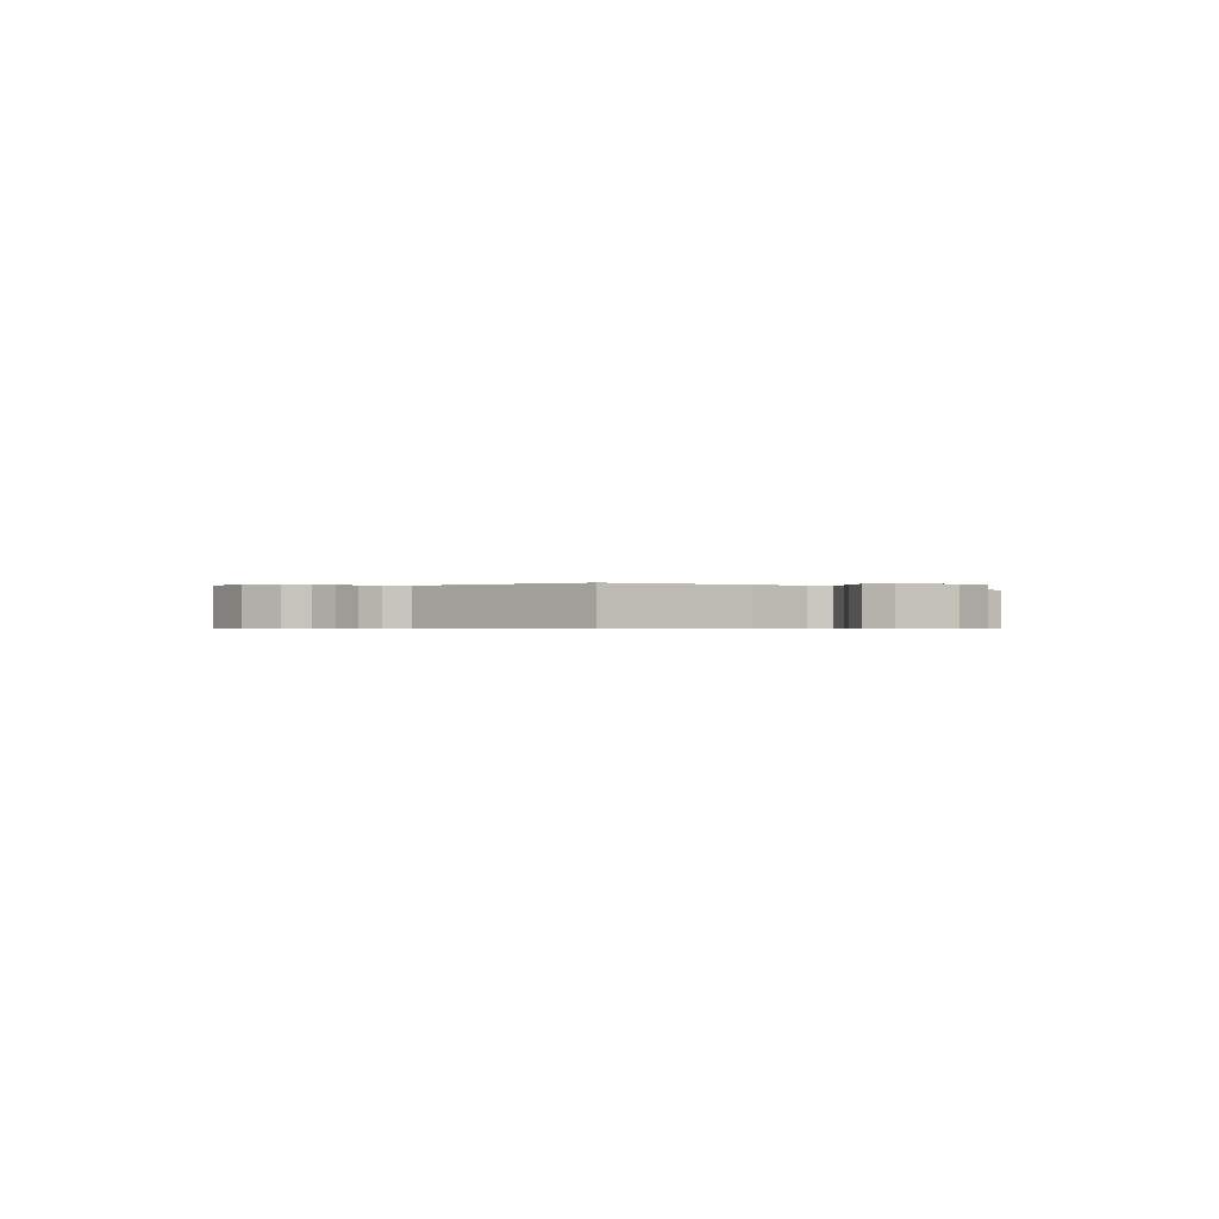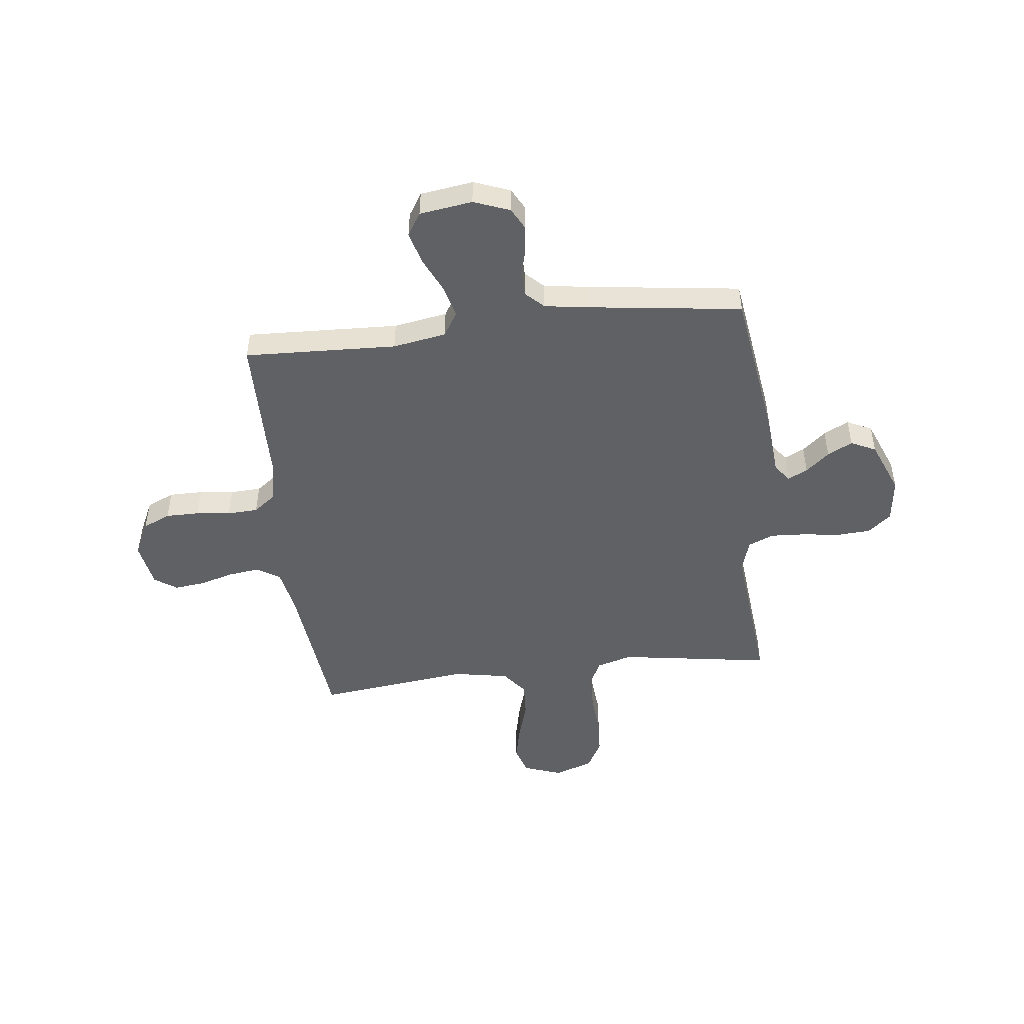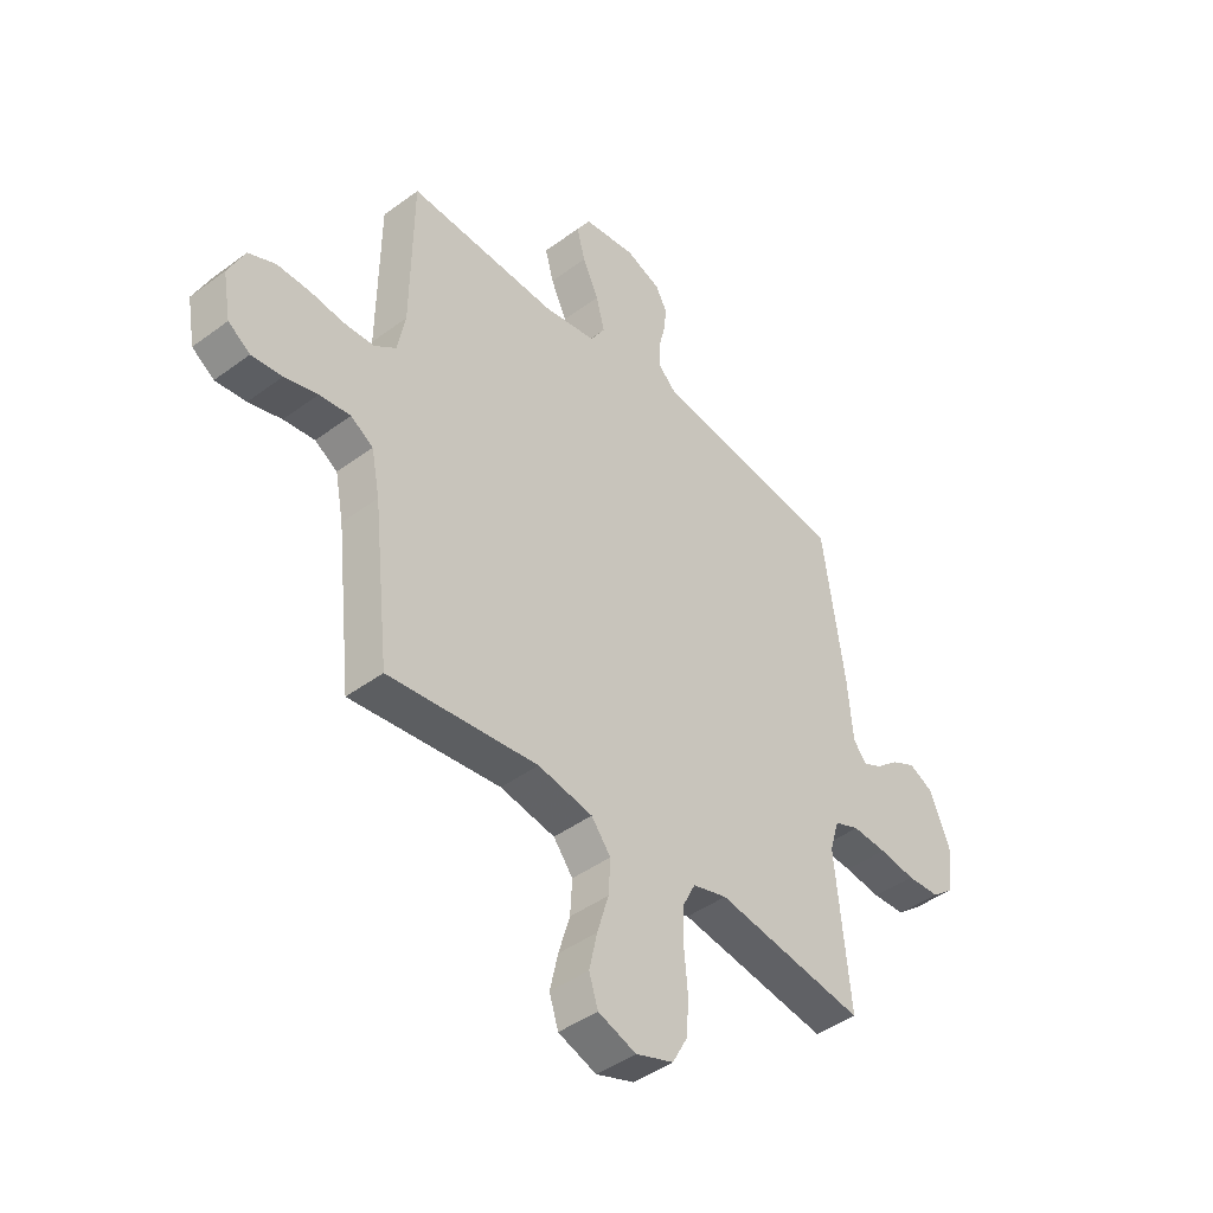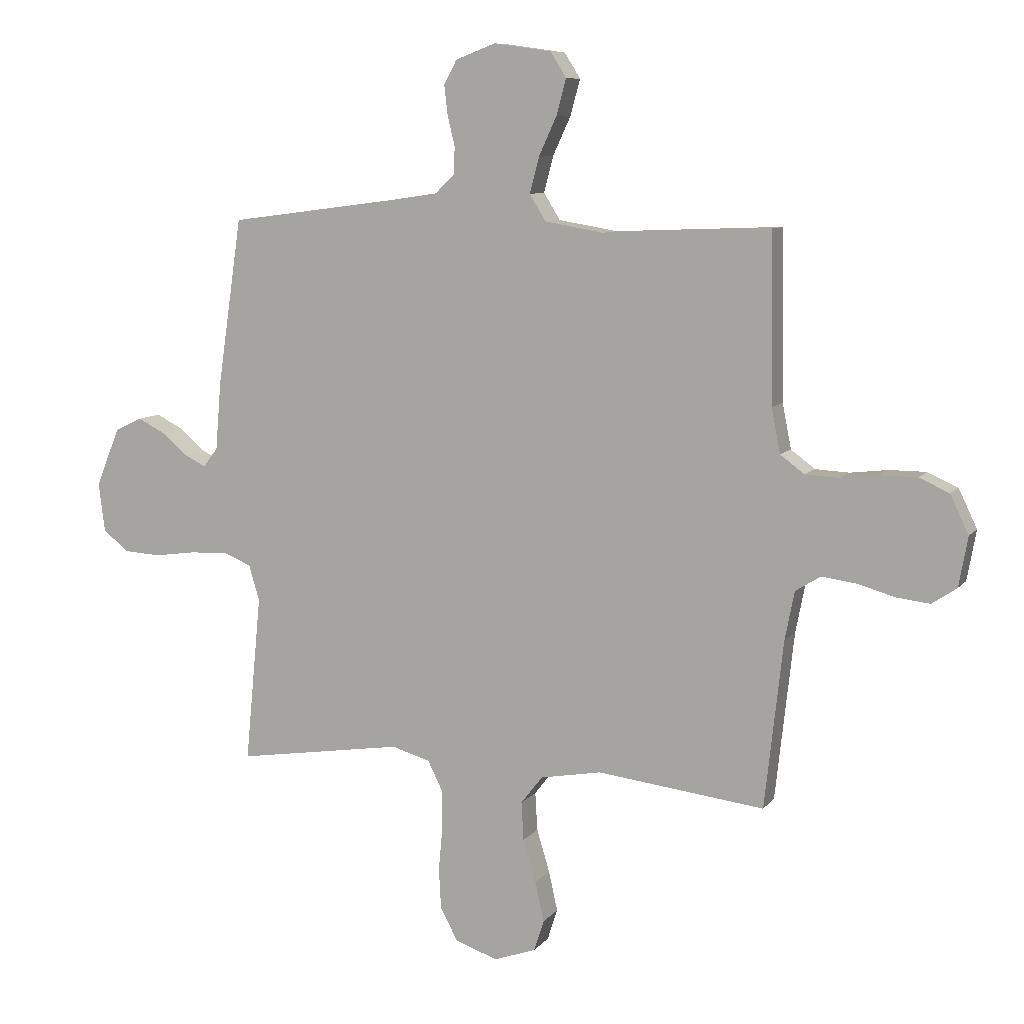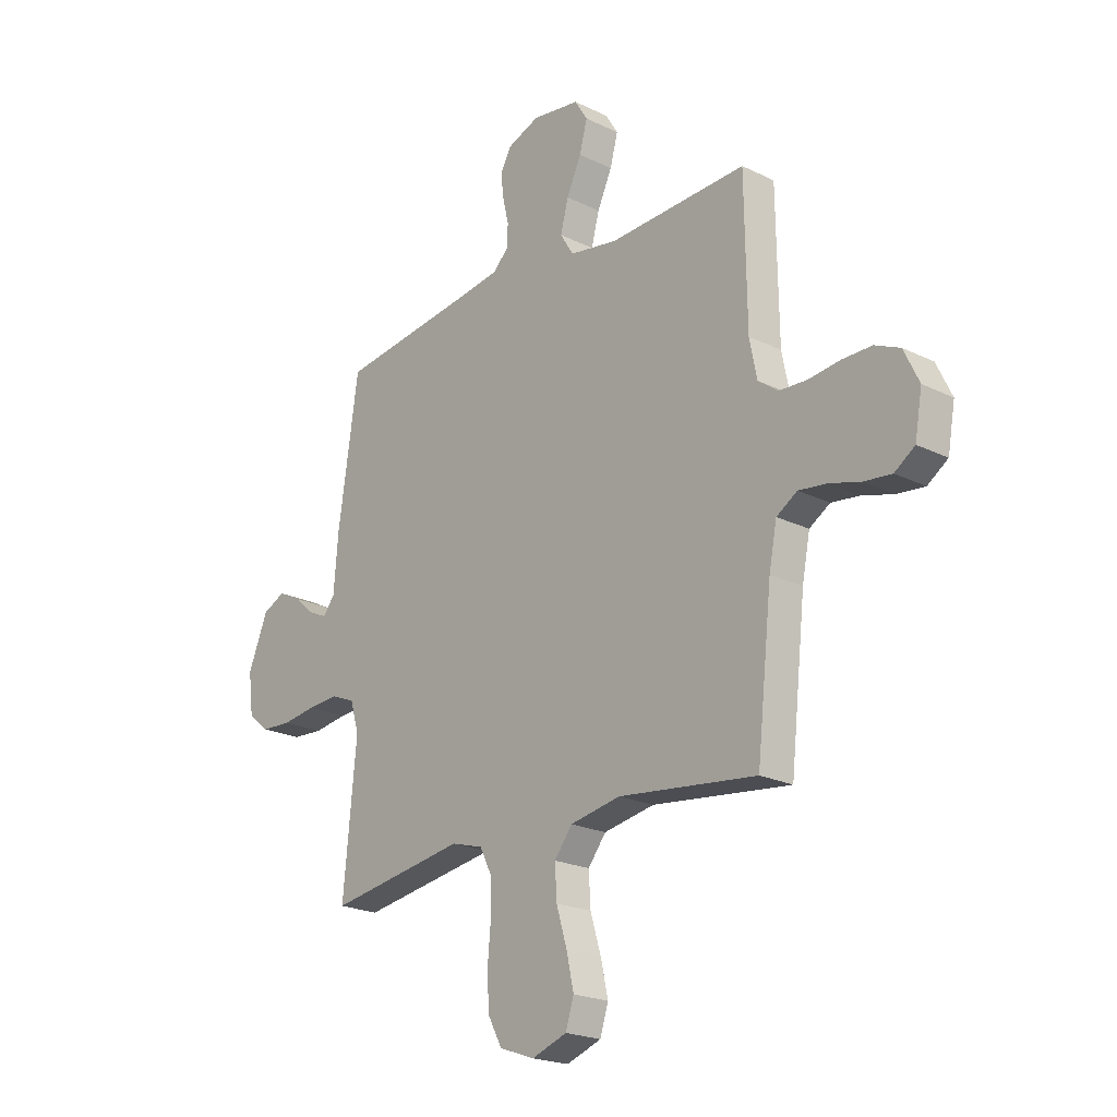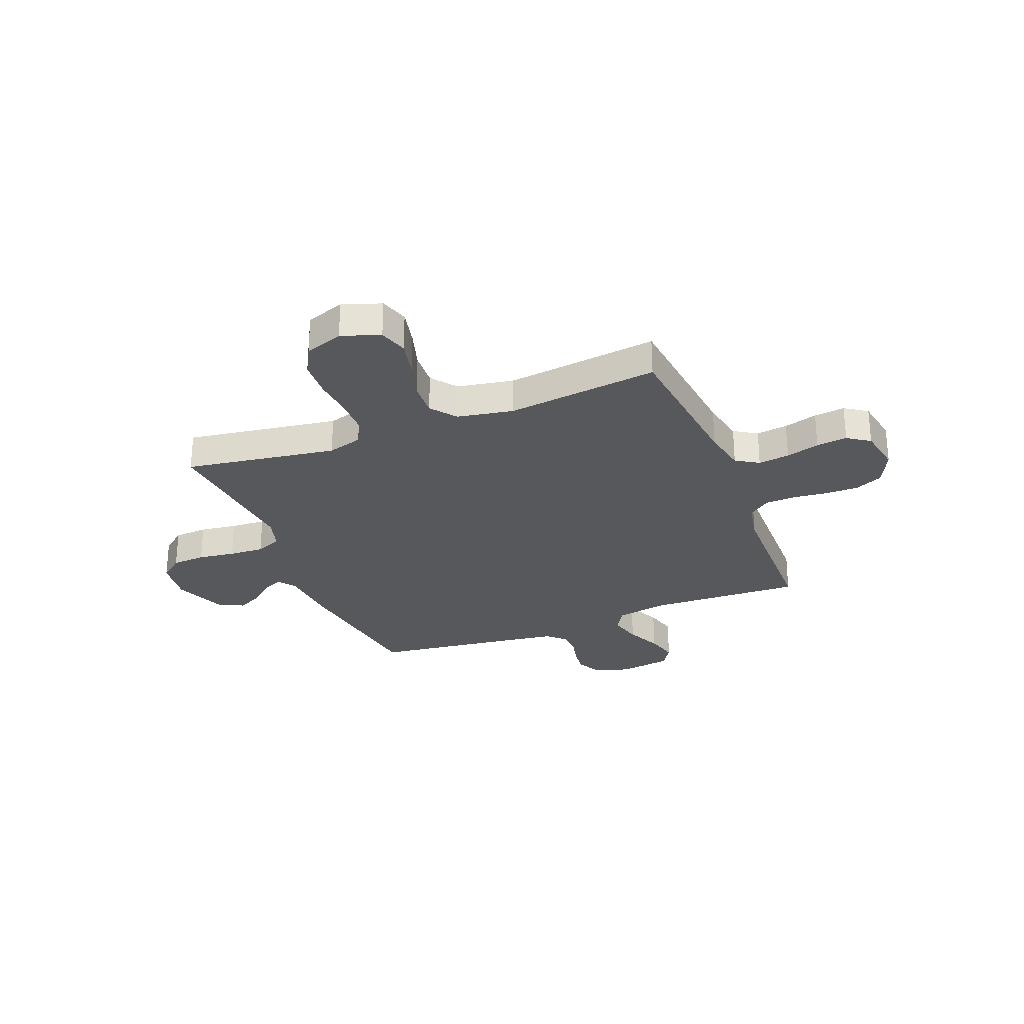
<metadata>
{"format":"obj","ext":"obj","renderer":"f3d","projection":"perspective","resolution":1024,"background":"white","views":[{"elev":-0.5,"azim":47.0,"up":"+Y"},{"elev":-48.6,"azim":6.6,"up":"+Y"},{"elev":-43.7,"azim":-48.9,"up":"+Z"},{"elev":8.8,"azim":-158.6,"up":"+Z"},{"elev":-21.5,"azim":-131.0,"up":"+Z"},{"elev":-28.1,"azim":-158.4,"up":"+Y"}]}
</metadata>
<code>
v -0.5 0.07 0.5
v -0.2 0.07 0.488
v -0.095 0.07 0.506
v -0.066 0.07 0.553
v -0.083 0.07 0.618
v -0.115 0.07 0.687
v -0.132 0.07 0.75
v -0.104 0.07 0.795
v 0 0.07 0.81
v 0.071 0.07 0.783
v 0.094 0.07 0.74
v 0.088 0.07 0.688
v 0.075 0.07 0.634
v 0.076 0.07 0.586
v 0.111 0.07 0.552
v 0.2 0.07 0.539
v 0.5 0.07 0.5
v 0.544 0.07 0.2
v 0.554 0.07 0.079
v 0.58 0.07 0.045
v 0.619 0.07 0.064
v 0.665 0.07 0.103
v 0.714 0.07 0.128
v 0.763 0.07 0.105
v 0.806 0.07 0
v 0.795 0.07 -0.088
v 0.749 0.07 -0.125
v 0.683 0.07 -0.129
v 0.61 0.07 -0.119
v 0.541 0.07 -0.115
v 0.49 0.07 -0.136
v 0.471 0.07 -0.2
v 0.5 0.07 -0.5
v 0.2 0.07 -0.454
v 0.131 0.07 -0.474
v 0.105 0.07 -0.526
v 0.104 0.07 -0.598
v 0.111 0.07 -0.676
v 0.107 0.07 -0.75
v 0.076 0.07 -0.807
v 0 0.07 -0.834
v -0.076 0.07 -0.807
v -0.094 0.07 -0.751
v -0.078 0.07 -0.679
v -0.055 0.07 -0.603
v -0.051 0.07 -0.534
v -0.09 0.07 -0.484
v -0.2 0.07 -0.464
v -0.5 0.07 -0.5
v -0.533 0.07 -0.2
v -0.55 0.07 -0.113
v -0.595 0.07 -0.085
v -0.657 0.07 -0.093
v -0.723 0.07 -0.112
v -0.784 0.07 -0.119
v -0.828 0.07 -0.089
v -0.844 0.07 0
v -0.811 0.07 0.069
v -0.757 0.07 0.093
v -0.691 0.07 0.093
v -0.624 0.07 0.085
v -0.563 0.07 0.088
v -0.52 0.07 0.12
v -0.504 0.07 0.2
v -0.5 0 0.5
v -0.2 0 0.488
v -0.095 0 0.506
v -0.066 0 0.553
v -0.083 0 0.618
v -0.115 0 0.687
v -0.132 0 0.75
v -0.104 0 0.795
v 0 0 0.81
v 0.071 0 0.783
v 0.094 0 0.74
v 0.088 0 0.688
v 0.075 0 0.634
v 0.076 0 0.586
v 0.111 0 0.552
v 0.2 0 0.539
v 0.5 0 0.5
v 0.544 0 0.2
v 0.554 0 0.079
v 0.58 0 0.045
v 0.619 0 0.064
v 0.665 0 0.103
v 0.714 0 0.128
v 0.763 0 0.105
v 0.806 0 0
v 0.795 0 -0.088
v 0.749 0 -0.125
v 0.683 0 -0.129
v 0.61 0 -0.119
v 0.541 0 -0.115
v 0.49 0 -0.136
v 0.471 0 -0.2
v 0.5 0 -0.5
v 0.2 0 -0.454
v 0.131 0 -0.474
v 0.105 0 -0.526
v 0.104 0 -0.598
v 0.111 0 -0.676
v 0.107 0 -0.75
v 0.076 0 -0.807
v 0 0 -0.834
v -0.076 0 -0.807
v -0.094 0 -0.751
v -0.078 0 -0.679
v -0.055 0 -0.603
v -0.051 0 -0.534
v -0.09 0 -0.484
v -0.2 0 -0.464
v -0.5 0 -0.5
v -0.533 0 -0.2
v -0.55 0 -0.113
v -0.595 0 -0.085
v -0.657 0 -0.093
v -0.723 0 -0.112
v -0.784 0 -0.119
v -0.828 0 -0.089
v -0.844 0 0
v -0.811 0 0.069
v -0.757 0 0.093
v -0.691 0 0.093
v -0.624 0 0.085
v -0.563 0 0.088
v -0.52 0 0.12
v -0.504 0 0.2
f 58 59 60 61
f 58 61 62
f 57 58 62
f 56 57 62
f 53 54 55 56
f 52 53 56 62
f 51 52 62 63
f 48 49 50
f 47 48 50 51
f 42 43 44 45
f 40 41 42 45
f 40 45 46
f 37 38 39 40
f 36 37 40 46
f 35 36 46 47
f 32 33 34
f 31 32 34 35
f 26 27 28 29
f 26 29 30
f 25 26 30
f 24 25 30 31
f 21 22 23 24
f 20 21 24 31
f 16 17 18 19
f 15 16 19 20
f 14 15 20 31
f 10 11 12 13
f 10 13 14
f 9 10 14
f 8 9 14
f 5 6 7 8
f 4 5 8 14
f 3 4 14 31
f 64 1 2
f 47 51 63 64
f 31 35 47 64
f 2 3 31 64
f 125 124 123 122
f 126 125 122
f 126 122 121
f 126 121 120
f 120 119 118 117
f 126 120 117 116
f 127 126 116 115
f 114 113 112
f 115 114 112 111
f 109 108 107 106
f 109 106 105 104
f 110 109 104
f 104 103 102 101
f 110 104 101 100
f 111 110 100 99
f 98 97 96
f 99 98 96 95
f 93 92 91 90
f 94 93 90
f 94 90 89
f 95 94 89 88
f 88 87 86 85
f 95 88 85 84
f 83 82 81 80
f 84 83 80 79
f 95 84 79 78
f 77 76 75 74
f 78 77 74
f 78 74 73
f 78 73 72
f 72 71 70 69
f 78 72 69 68
f 95 78 68 67
f 66 65 128
f 128 127 115 111
f 128 111 99 95
f 128 95 67 66
f 1 65 66 2
f 2 66 67 3
f 3 67 68 4
f 4 68 69 5
f 5 69 70 6
f 6 70 71 7
f 7 71 72 8
f 8 72 73 9
f 9 73 74 10
f 10 74 75 11
f 11 75 76 12
f 12 76 77 13
f 13 77 78 14
f 14 78 79 15
f 15 79 80 16
f 16 80 81 17
f 17 81 82 18
f 18 82 83 19
f 19 83 84 20
f 20 84 85 21
f 21 85 86 22
f 22 86 87 23
f 23 87 88 24
f 24 88 89 25
f 25 89 90 26
f 26 90 91 27
f 27 91 92 28
f 28 92 93 29
f 29 93 94 30
f 30 94 95 31
f 31 95 96 32
f 32 96 97 33
f 33 97 98 34
f 34 98 99 35
f 35 99 100 36
f 36 100 101 37
f 37 101 102 38
f 38 102 103 39
f 39 103 104 40
f 40 104 105 41
f 41 105 106 42
f 42 106 107 43
f 43 107 108 44
f 44 108 109 45
f 45 109 110 46
f 46 110 111 47
f 47 111 112 48
f 48 112 113 49
f 49 113 114 50
f 50 114 115 51
f 51 115 116 52
f 52 116 117 53
f 53 117 118 54
f 54 118 119 55
f 55 119 120 56
f 56 120 121 57
f 57 121 122 58
f 58 122 123 59
f 59 123 124 60
f 60 124 125 61
f 61 125 126 62
f 62 126 127 63
f 63 127 128 64
f 64 128 65 1

</code>
